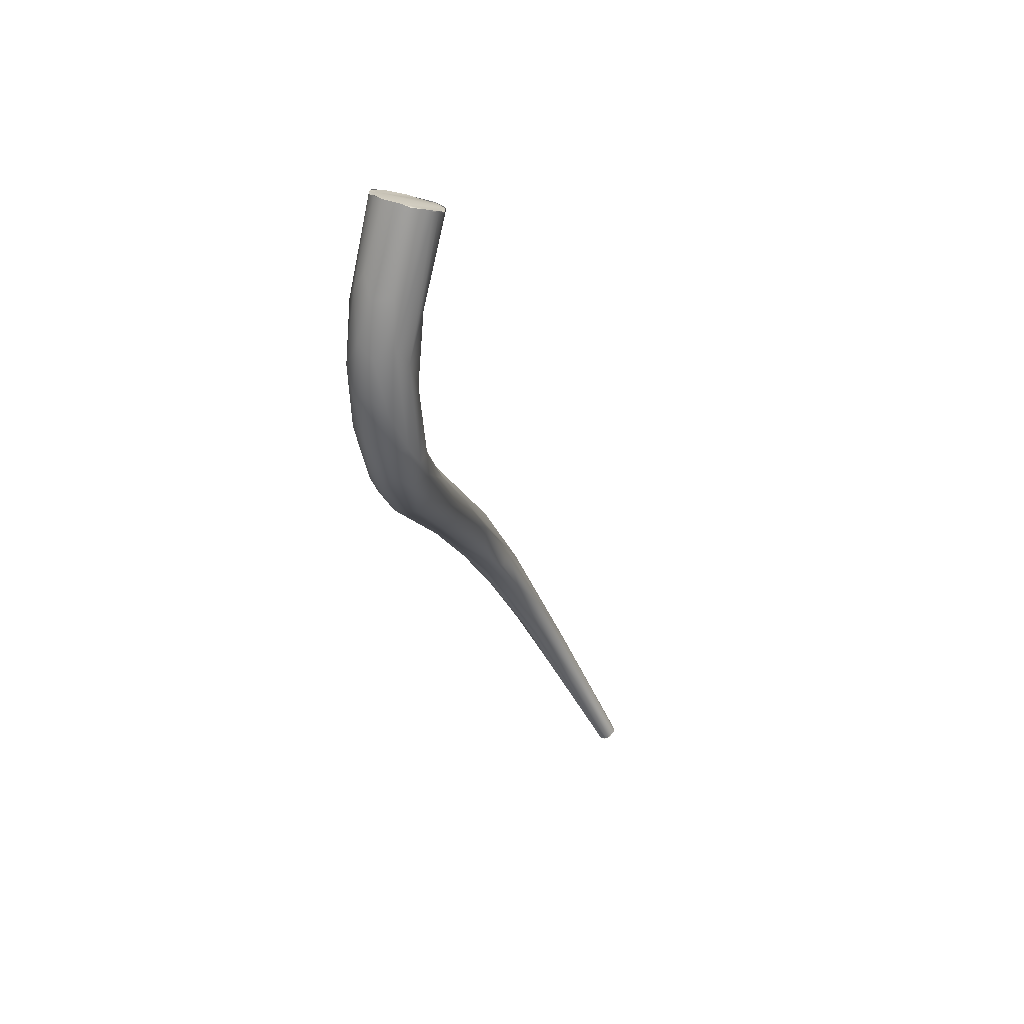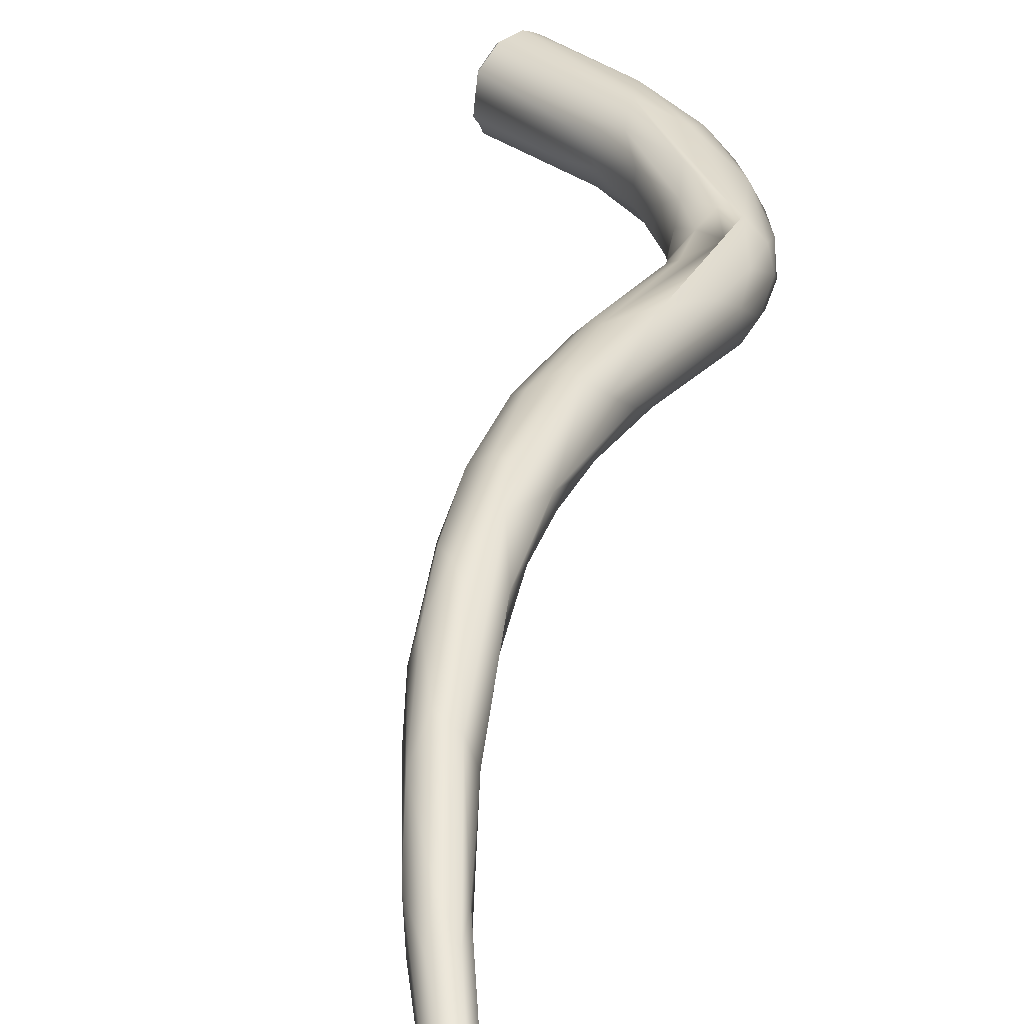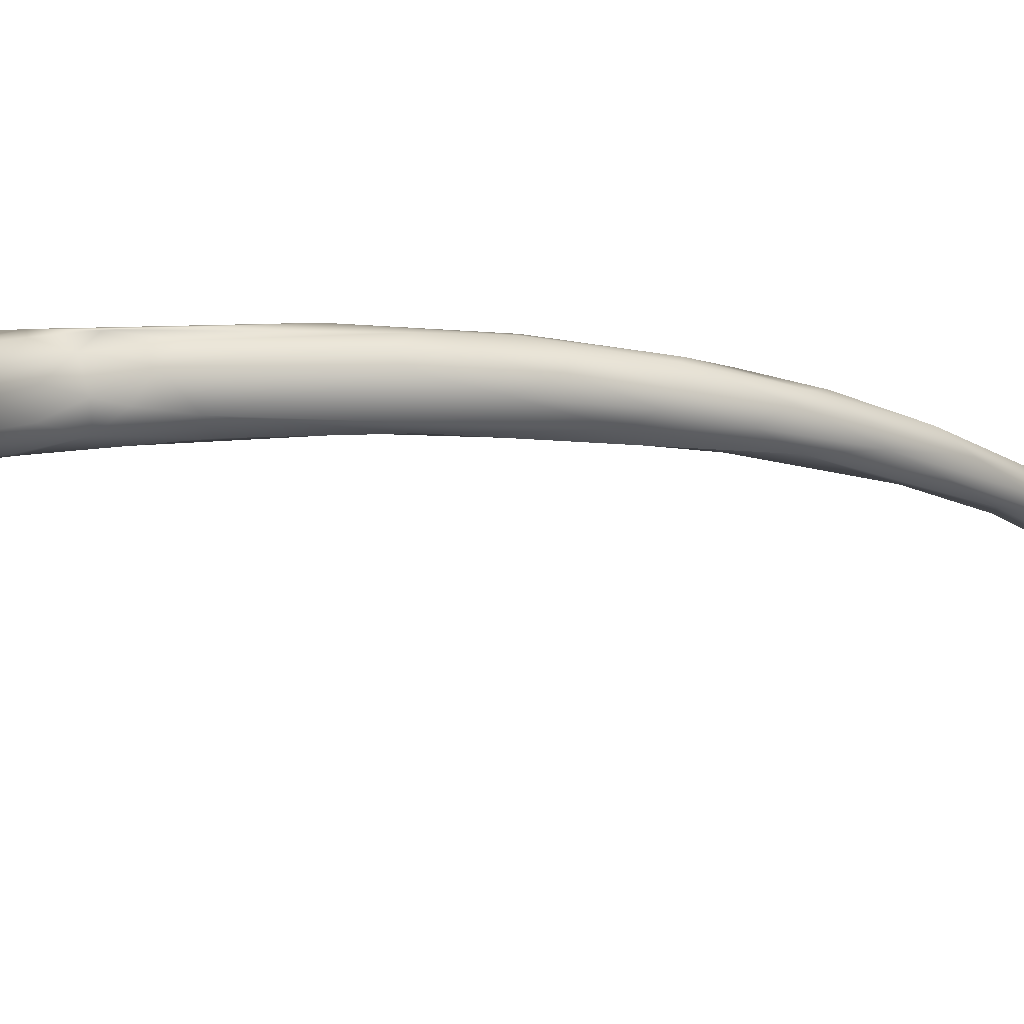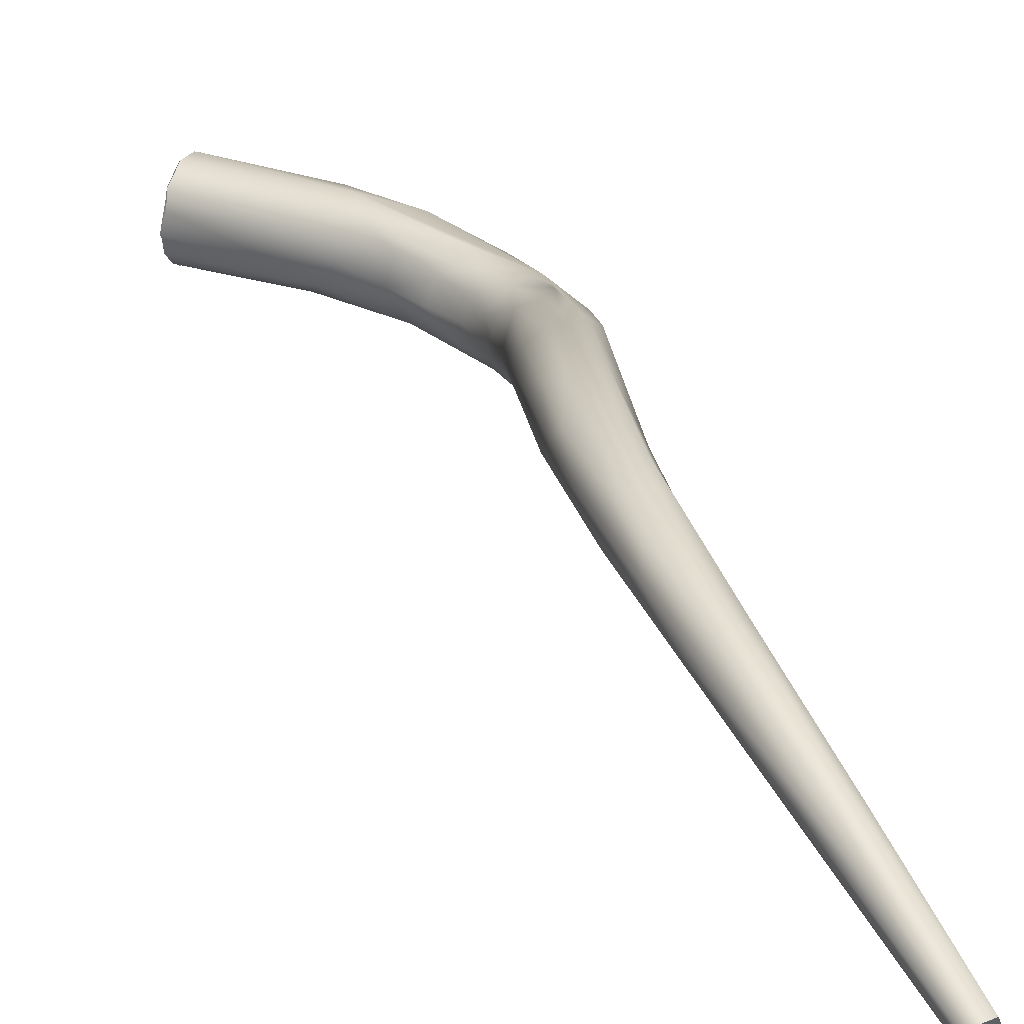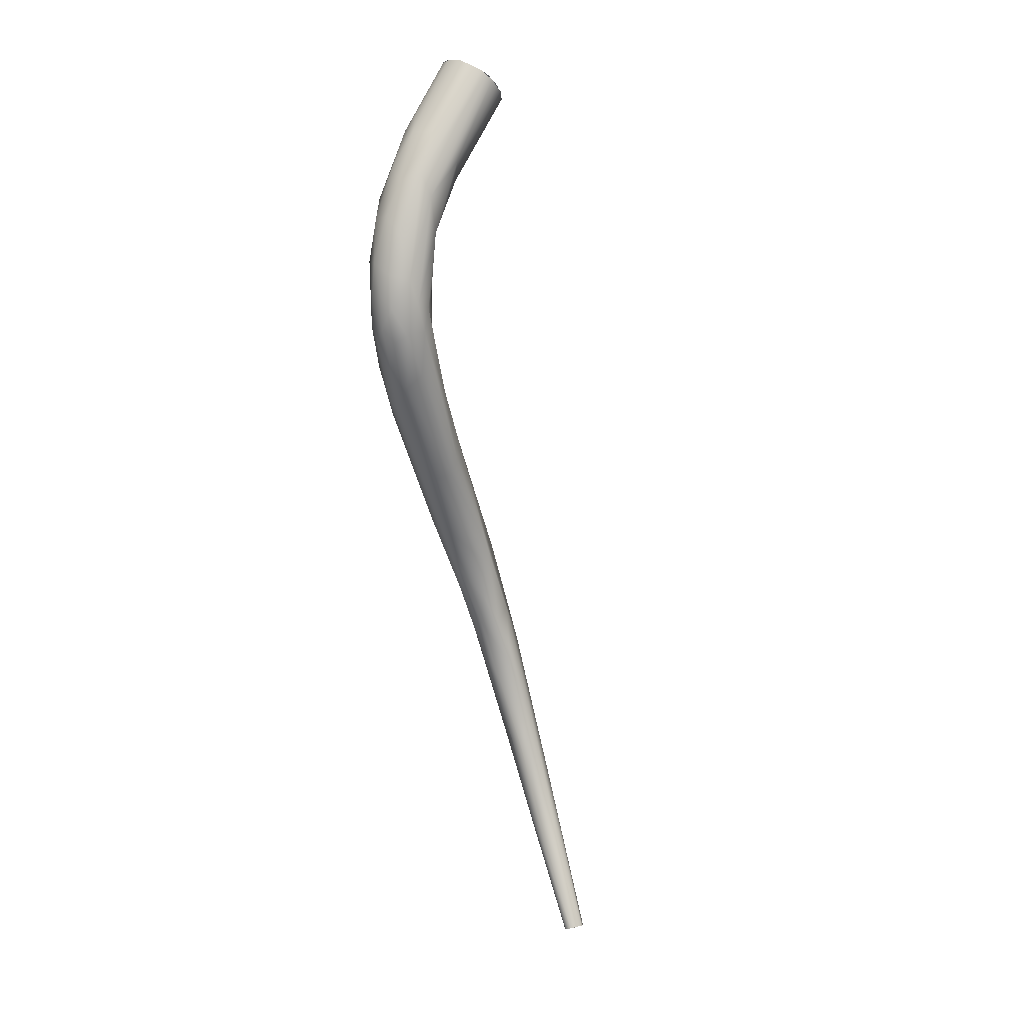
<metadata>
{"format":"obj","ext":"obj","renderer":"f3d","projection":"perspective","resolution":1024,"background":"white","views":[{"elev":70.8,"azim":118.2,"up":"+Y"},{"elev":16.0,"azim":11.7,"up":"+Z"},{"elev":29.5,"azim":-114.8,"up":"+Z"},{"elev":5.6,"azim":-16.4,"up":"+Z"},{"elev":32.2,"azim":136.5,"up":"+Y"}]}
</metadata>
<code>
o FJ2906.obj_grp1.1548
v 0.208 -0.3748 5.983
v 0.2358 -0.4033 5.976
v 0.2062 -0.3782 5.982
v 0.2097 -0.3726 5.984
v 0.2057 -0.378 5.982
v 0.2032 -0.381 5.983
v 0.2004 -0.3865 5.985
v 0.2155 -0.3674 5.995
v 0.211 -0.3774 6.009
v 0.2 -0.3863 5.986
v 0.1988 -0.3889 5.99
v 0.2005 -0.3893 5.987
v 0.1988 -0.3889 5.99
v 0.1982 -0.3899 5.991
v 0.1988 -0.3889 5.99
v 0.2005 -0.3893 5.987
v 0.1981 -0.3901 5.991
v 0.1986 -0.3903 5.991
v 0.1992 -0.3929 5.997
v 0.1998 -0.392 6.003
v 0.1997 -0.3919 6.003
v 0.2293 -0.4148 5.993
v 0.1998 -0.392 6.003
v 0.2117 -0.3705 5.986
v 0.2103 -0.3727 5.984
v 0.2117 -0.3705 5.986
v 0.255 -0.4044 5.978
v 0.2422 -0.3901 5.984
v 0.2147 -0.3682 5.991
v 0.2147 -0.3683 5.991
v 0.2257 -0.409 5.984
v 0.2154 -0.3712 6.007
v 0.2095 -0.3804 6.012
v 0.2108 -0.3798 6.012
v 0.204 -0.3876 6.01
v 0.2095 -0.3804 6.012
v 0.2108 -0.3798 6.012
v 0.2094 -0.3805 6.012
v 0.2043 -0.3873 6.01
v 0.2155 -0.3674 5.995
v 0.2164 -0.3689 6.003
v 0.2164 -0.3688 6.002
v 0.2132 -0.3746 6.009
v 0.2154 -0.3712 6.007
v 0.2389 -0.3872 5.999
v 0.245 -0.4254 5.995
v 0.2131 -0.3753 6.011
v 0.2142 -0.3748 6.01
v 0.2132 -0.3746 6.009
v 0.2131 -0.3754 6.011
v 0.2154 -0.3712 6.007
v 0.2131 -0.3753 6.011
v 0.2142 -0.3748 6.01
v 0.2545 -0.4131 5.972
v 0.2355 -0.413 5.978
v 0.2375 -0.4223 5.984
v 0.2432 -0.3946 6.002
v 0.2446 -0.4031 6.004
v 0.2446 -0.4148 6.002
v 0.2464 -0.3913 5.992
v 0.2612 -0.4256 5.997
v 0.2494 -0.4345 5.987
v 0.2556 -0.4287 5.968
v 0.2621 -0.4069 5.984
v 0.2481 -0.4334 5.978
v 0.2594 -0.405 5.992
v 0.2622 -0.4409 5.991
v 0.2766 -0.4418 5.962
v 0.2602 -0.4483 5.967
v 0.2556 -0.4439 5.973
v 0.257 -0.4467 5.98
v 0.2643 -0.4184 5.995
v 0.27 -0.4561 5.958
v 0.2658 -0.4539 5.961
v 0.2735 -0.4257 5.971
v 0.2612 -0.4579 5.97
v 0.2726 -0.4197 5.981
v 0.2727 -0.4233 5.988
v 0.2636 -0.4527 5.983
v 0.276 -0.4531 5.958
v 0.2644 -0.4713 5.962
v 0.2635 -0.4599 5.977
v 0.2789 -0.4409 5.986
v 0.275 -0.465 5.955
v 0.2636 -0.4988 5.956
v 0.2629 -0.4798 5.968
v 0.2636 -0.471 5.972
v 0.2605 -0.4948 5.964
v 0.2545 -0.5434 5.951
v 0.2424 -0.5882 5.948
v 0.2827 -0.4378 5.978
v 0.2661 -0.4876 5.975
v 0.2462 -0.5616 5.96
v 0.2808 -0.4633 5.982
v 0.2742 -0.4612 5.983
v 0.2704 -0.4708 5.98
v 0.2528 -0.5403 5.968
v 0.2835 -0.4648 5.957
v 0.2789 -0.4842 5.953
v 0.2826 -0.4404 5.968
v 0.286 -0.4537 5.964
v 0.2618 -0.5329 5.95
v 0.2868 -0.4496 5.97
v 0.2505 -0.5815 5.943
v 0.2415 -0.6336 5.932
v 0.2459 -0.6151 5.934
v 0.2873 -0.4539 5.975
v 0.2415 -0.5962 5.952
v 0.2402 -0.6197 5.943
v 0.2787 -0.4795 5.979
v 0.2704 -0.4949 5.977
v 0.2578 -0.5389 5.972
v 0.2465 -0.575 5.963
v 0.2427 -0.6028 5.954
v 0.2429 -0.6307 5.945
v 0.2609 -0.5456 5.973
v 0.2508 -0.5784 5.966
v 0.2491 -0.605 5.958
v 0.2893 -0.4631 5.967
v 0.2873 -0.4683 5.96
v 0.2845 -0.49 5.956
v 0.2658 -0.5391 5.95
v 0.2718 -0.54 5.953
v 0.2533 -0.6397 5.924
v 0.2505 -0.6651 5.912
v 0.2546 -0.5872 5.941
v 0.253 -0.6187 5.932
v 0.257 -0.6058 5.938
v 0.2452 -0.6735 5.915
v 0.2424 -0.6566 5.927
v 0.2443 -0.6523 5.935
v 0.2874 -0.4662 5.976
v 0.2723 -0.528 5.974
v 0.2553 -0.6221 5.95
v 0.2475 -0.638 5.944
v 0.2577 -0.5691 5.968
v 0.2626 -0.5714 5.966
v 0.253 -0.6079 5.957
v 0.2883 -0.4854 5.962
v 0.2517 -0.6939 5.898
v 0.2898 -0.4709 5.969
v 0.2851 -0.503 5.962
v 0.2859 -0.4998 5.967
v 0.2709 -0.5573 5.957
v 0.2648 -0.5734 5.949
v 0.2635 -0.5905 5.949
v 0.2591 -0.6192 5.938
v 0.2488 -0.6849 5.916
v 0.2516 -0.6745 5.925
v 0.2859 -0.4854 5.974
v 0.2815 -0.5098 5.971
v 0.2672 -0.5686 5.962
v 0.2616 -0.6038 5.95
v 0.2515 -0.6453 5.941
v 0.2552 -0.7132 5.889
v 0.2523 -0.704 5.899
v 0.2559 -0.6691 5.91
v 0.2586 -0.6466 5.926
v 0.259 -0.6355 5.938
v 0.2584 -0.6775 5.921
v 0.2577 -0.6965 5.893
v 0.2708 -0.7508 5.854
v 0.2662 -0.7055 5.891
v 0.2606 -0.6788 5.908
v 0.26 -0.7184 5.893
v 0.2615 -0.6761 5.914
v 0.2596 -0.7081 5.902
v 0.2658 -0.7049 5.898
v 0.2664 -0.7159 5.893
v 0.2676 -0.7213 5.875
v 0.2628 -0.7323 5.878
v 0.2732 -0.7491 5.853
v 0.2785 -0.7486 5.855
v 0.2729 -0.7545 5.859
v 0.2773 -0.7538 5.86
v 0.2733 -0.7492 5.853
v 0.2709 -0.7534 5.857
v 0.2708 -0.7508 5.854
v 0.2708 -0.7533 5.857
v 0.2774 -0.7483 5.854
v 0.2789 -0.7491 5.855
v 0.2794 -0.7506 5.857
v 0.2794 -0.7505 5.857
v 0.2774 -0.7535 5.859
v 0.2734 -0.7544 5.859
f 1 2 3
f 7 4 5
f 4 7 8
f 7 9 8
f 12 13 10
f 7 11 9
f 14 15 16
f 11 18 9
f 19 20 17
f 22 23 19
f 18 21 9
f 4 8 24
f 25 26 27
f 26 28 27
f 2 6 3
f 26 29 28
f 30 24 8
f 12 10 31
f 9 32 8
f 17 31 19
f 17 12 31
f 33 34 9
f 9 35 36
f 9 21 35
f 28 29 40
f 32 41 8
f 32 9 43
f 42 44 45
f 46 23 22
f 47 48 49
f 50 43 9
f 51 49 48
f 50 9 34
f 2 1 54
f 10 6 55
f 31 10 55
f 56 22 19
f 19 31 56
f 44 53 57
f 58 53 52
f 45 44 57
f 23 46 39
f 37 58 52
f 38 58 37
f 58 38 59
f 25 54 1
f 42 60 40
f 53 58 57
f 59 38 39
f 2 55 6
f 28 40 60
f 45 60 42
f 58 59 61
f 27 54 25
f 56 31 55
f 56 62 22
f 46 22 62
f 59 39 46
f 64 28 60
f 64 27 28
f 56 55 65
f 63 65 55
f 57 66 45
f 60 45 66
f 67 59 46
f 27 68 54
f 55 2 63
f 54 63 2
f 69 65 63
f 65 69 70
f 65 71 62
f 60 66 64
f 56 65 62
f 57 58 72
f 63 73 74
f 64 75 27
f 63 74 69
f 69 76 70
f 66 77 64
f 71 65 70
f 70 76 71
f 77 66 78
f 66 72 78
f 79 67 46
f 79 62 71
f 46 62 79
f 72 66 57
f 72 58 61
f 67 94 59
f 54 80 63
f 75 64 77
f 68 27 75
f 76 69 81
f 71 76 82
f 79 71 82
f 83 72 61
f 94 61 59
f 80 54 68
f 63 80 73
f 73 80 84
f 73 81 74
f 73 85 81
f 73 84 85
f 81 69 74
f 81 86 87
f 85 88 81
f 88 86 81
f 85 89 88
f 89 90 88
f 91 77 78
f 81 87 76
f 76 87 82
f 86 92 87
f 93 88 90
f 72 83 78
f 67 79 95
f 94 67 95
f 82 87 96
f 79 82 96
f 87 92 96
f 86 88 92
f 88 97 92
f 88 93 97
f 94 83 61
f 98 99 84
f 68 75 100
f 68 98 80
f 68 101 98
f 100 101 68
f 84 80 98
f 85 84 102
f 75 77 100
f 91 100 77
f 89 85 102
f 102 104 89
f 89 104 105
f 105 104 106
f 91 78 83
f 107 91 83
f 90 89 105
f 90 109 108
f 90 105 109
f 95 79 96
f 95 110 94
f 92 111 96
f 96 111 110
f 112 92 97
f 108 93 90
f 108 113 93
f 114 113 108
f 109 114 108
f 115 114 109
f 112 111 92
f 97 113 112
f 97 93 113
f 112 113 117
f 113 114 117
f 117 114 118
f 100 103 101
f 119 101 103
f 101 120 98
f 98 121 99
f 121 122 99
f 99 102 84
f 99 122 102
f 122 121 123
f 106 125 105
f 106 124 125
f 100 91 103
f 103 107 119
f 103 91 107
f 102 122 104
f 123 126 122
f 122 126 104
f 104 126 127
f 127 106 104
f 128 127 126
f 105 130 109
f 129 130 105
f 130 115 109
f 130 131 115
f 107 83 132
f 94 132 83
f 110 95 96
f 133 94 110
f 135 118 115
f 118 135 138
f 134 138 135
f 115 131 135
f 111 116 110
f 110 116 133
f 111 112 116
f 116 136 133
f 137 133 136
f 112 117 116
f 116 117 136
f 117 118 136
f 138 136 118
f 136 138 137
f 114 115 118
f 120 101 119
f 121 98 120
f 120 139 121
f 124 106 127
f 105 125 140
f 129 105 140
f 119 107 141
f 139 120 119
f 119 141 139
f 141 143 139
f 121 139 142
f 142 139 143
f 144 123 121
f 121 142 144
f 144 145 123
f 126 123 145
f 145 128 126
f 145 146 128
f 146 147 128
f 127 128 124
f 131 148 149
f 131 130 148
f 107 132 141
f 132 94 150
f 141 132 150
f 141 150 143
f 143 150 151
f 143 144 142
f 143 151 152
f 145 144 146
f 146 144 153
f 147 146 153
f 131 149 135
f 135 149 154
f 133 150 94
f 150 133 151
f 133 152 151
f 133 137 152
f 143 152 144
f 144 152 153
f 137 153 152
f 134 135 154
f 138 134 137
f 140 155 129
f 124 157 125
f 158 124 147
f 124 158 157
f 156 148 130
f 129 156 130
f 147 124 128
f 147 159 158
f 147 153 159
f 159 134 160
f 149 160 154
f 153 134 159
f 153 137 134
f 140 162 155
f 125 157 161
f 157 163 161
f 163 157 164
f 129 155 156
f 140 125 161
f 158 164 157
f 158 166 164
f 148 156 165
f 165 167 148
f 166 160 168
f 167 169 160
f 160 149 167
f 148 167 149
f 158 159 166
f 159 160 166
f 160 134 154
f 171 165 156
f 166 163 164
f 160 169 168
f 163 166 168
f 170 172 161
f 140 172 162
f 155 171 156
f 161 172 140
f 170 163 173
f 161 163 170
f 165 175 167
f 176 177 178
f 179 155 162
f 179 174 171
f 155 179 171
f 165 174 175
f 163 168 173
f 165 171 174
f 175 169 167
f 176 180 177
f 172 170 173
f 183 180 181
f 173 168 182
f 183 184 180
f 180 185 177
f 185 180 184
f 168 169 182
f 169 175 182

</code>
